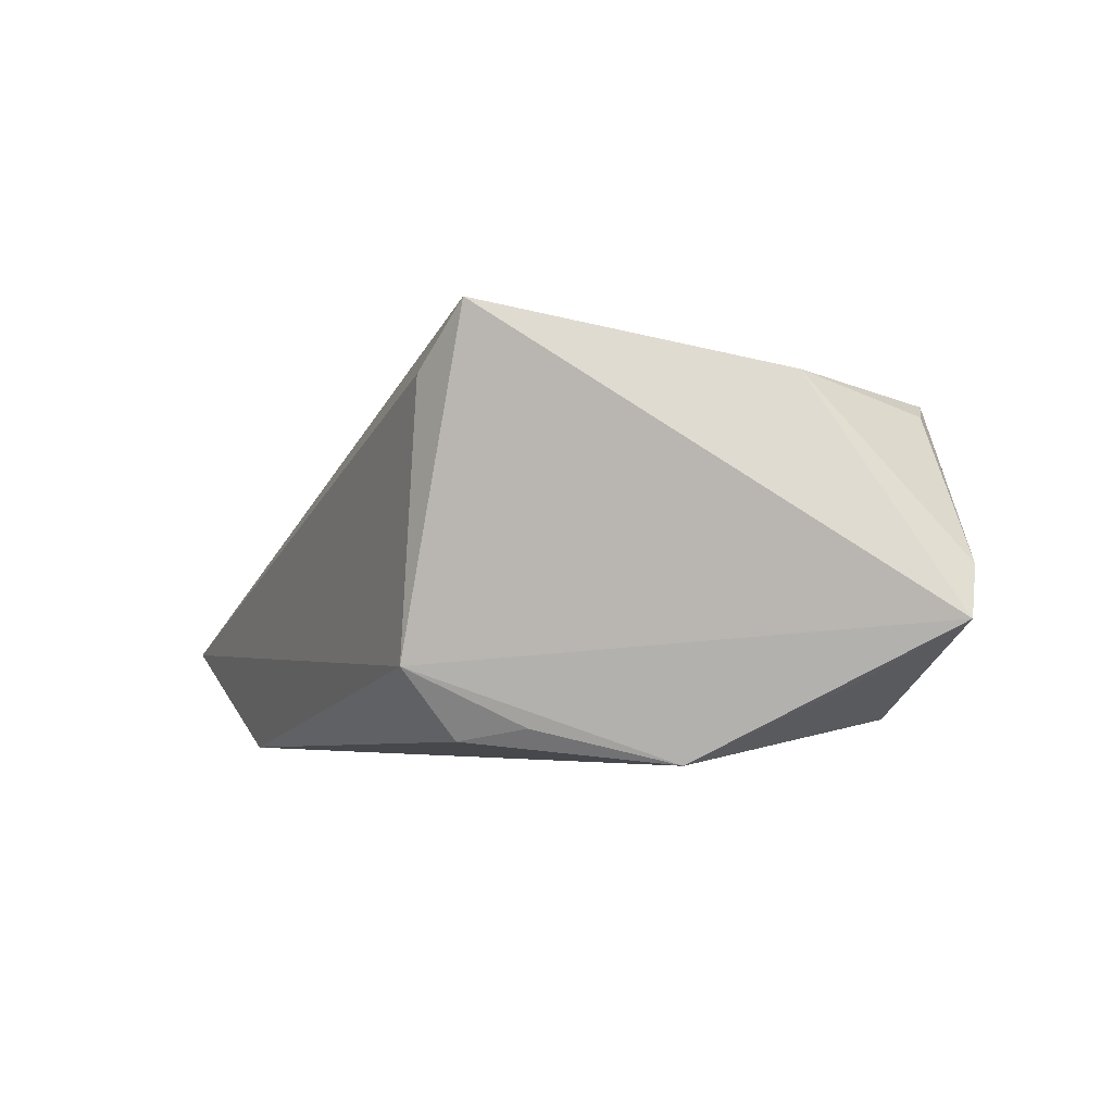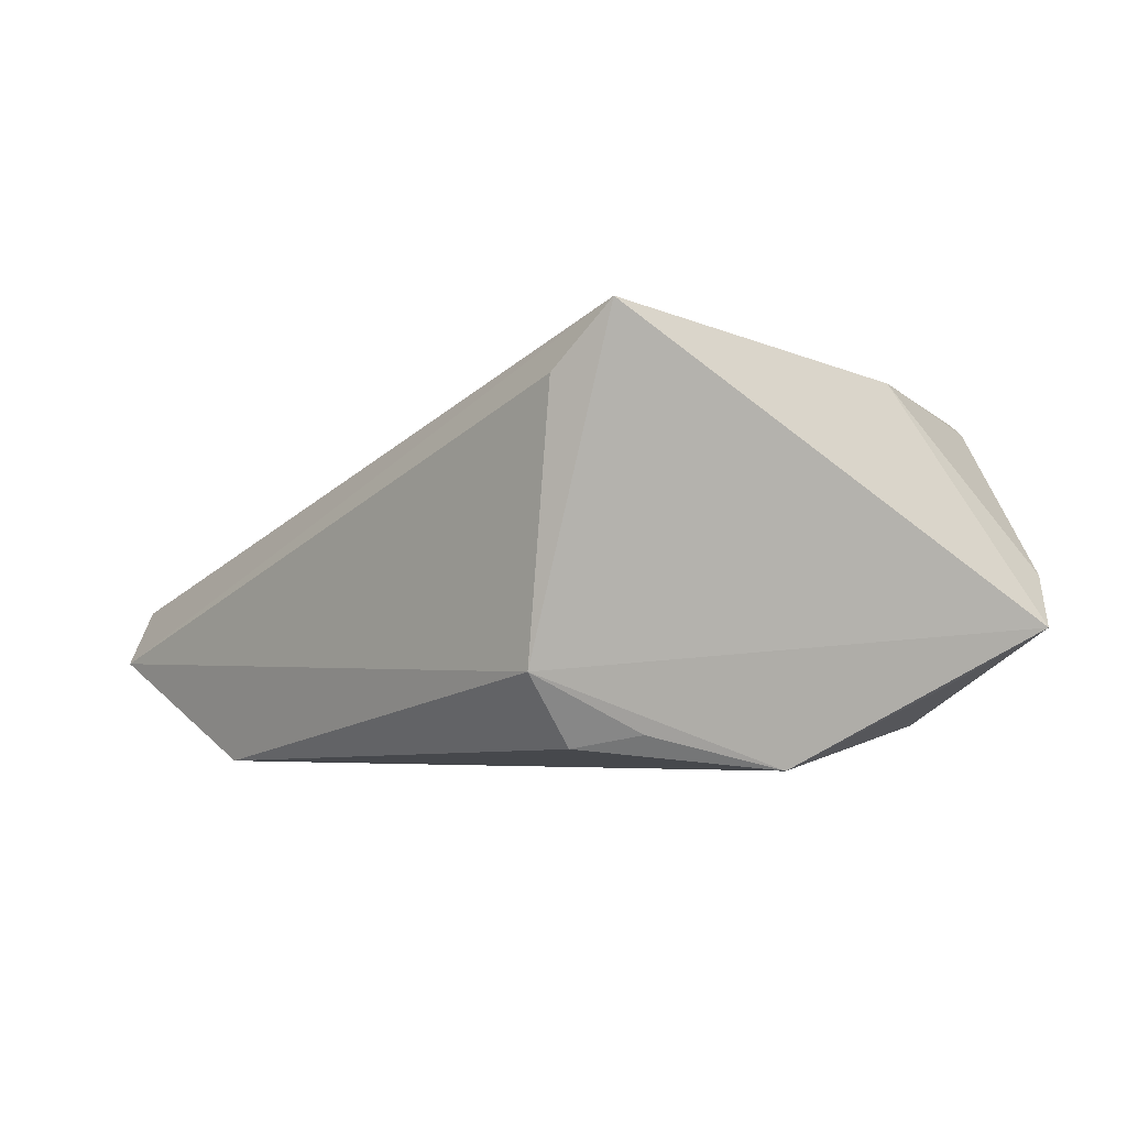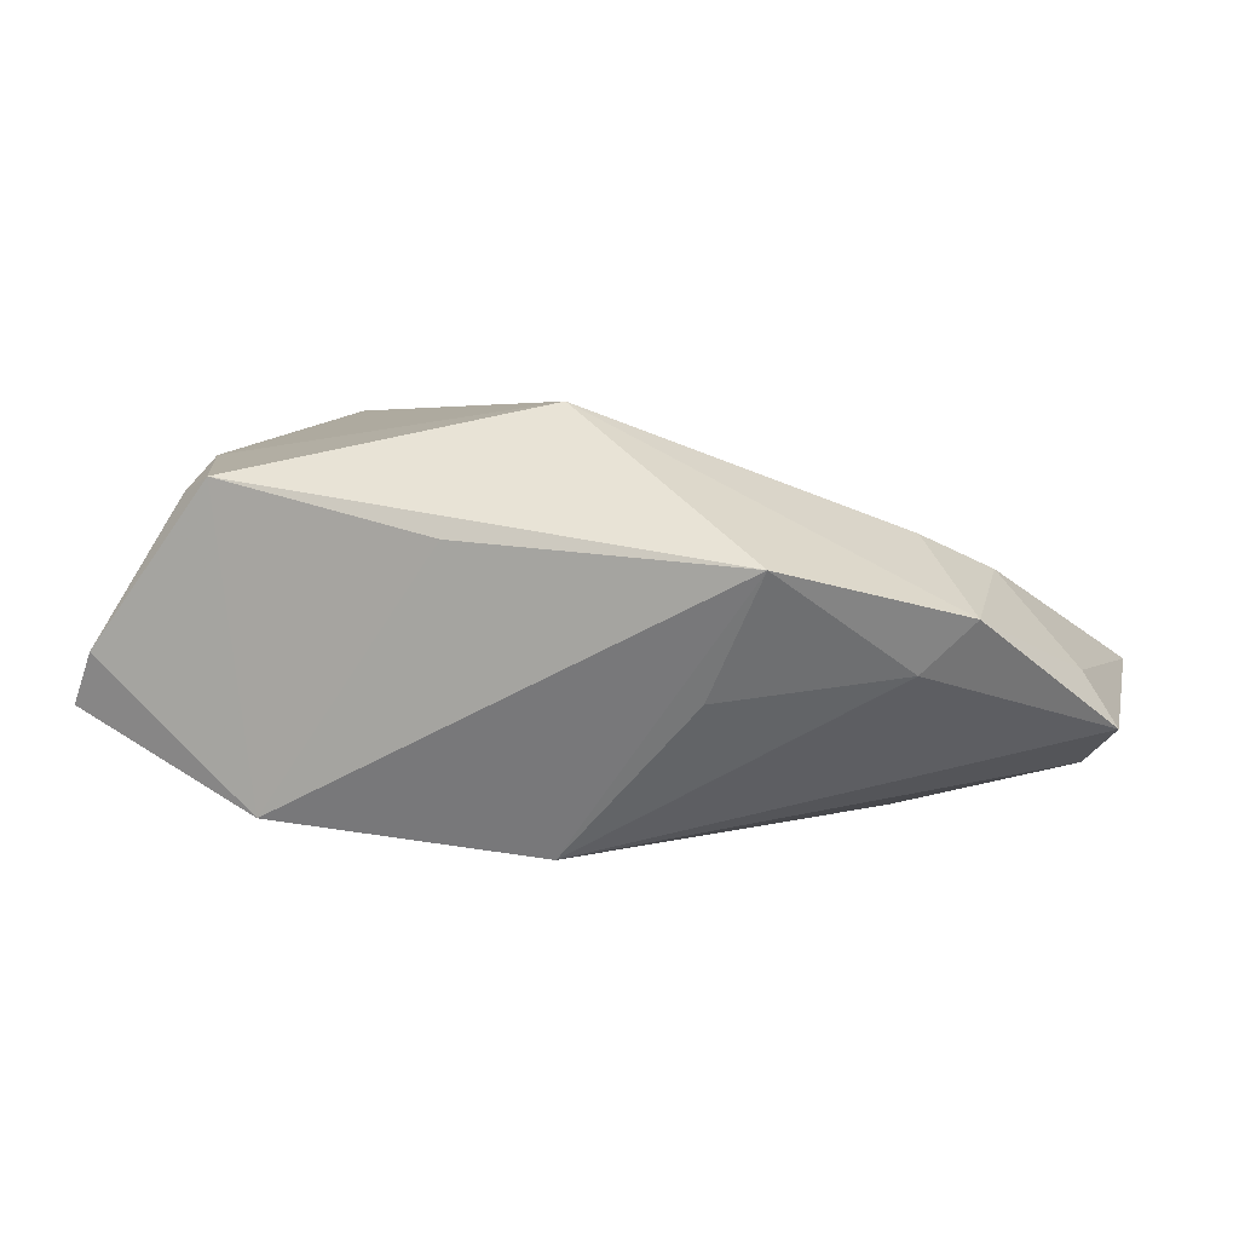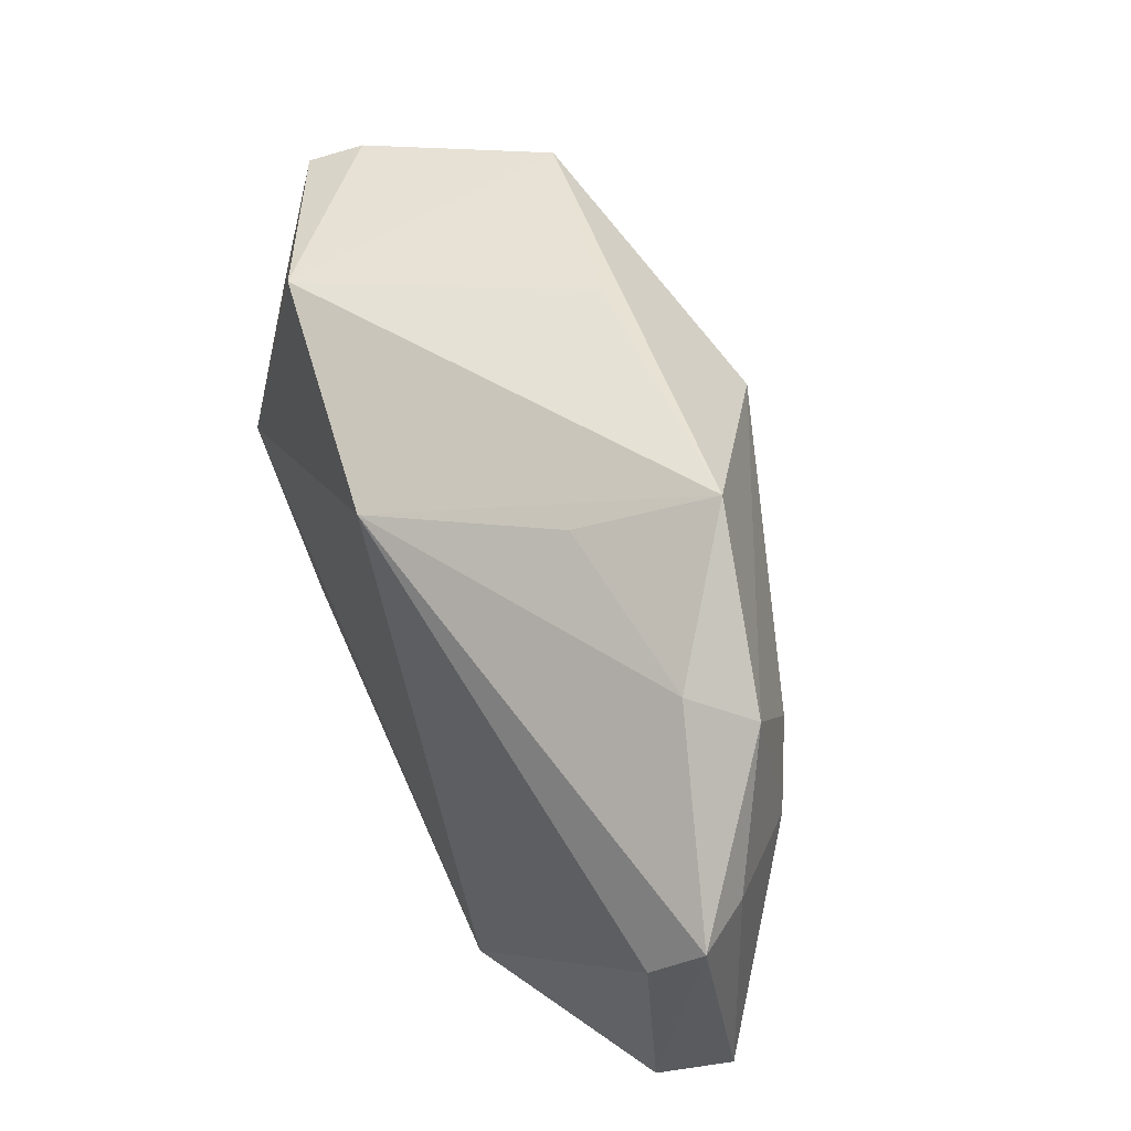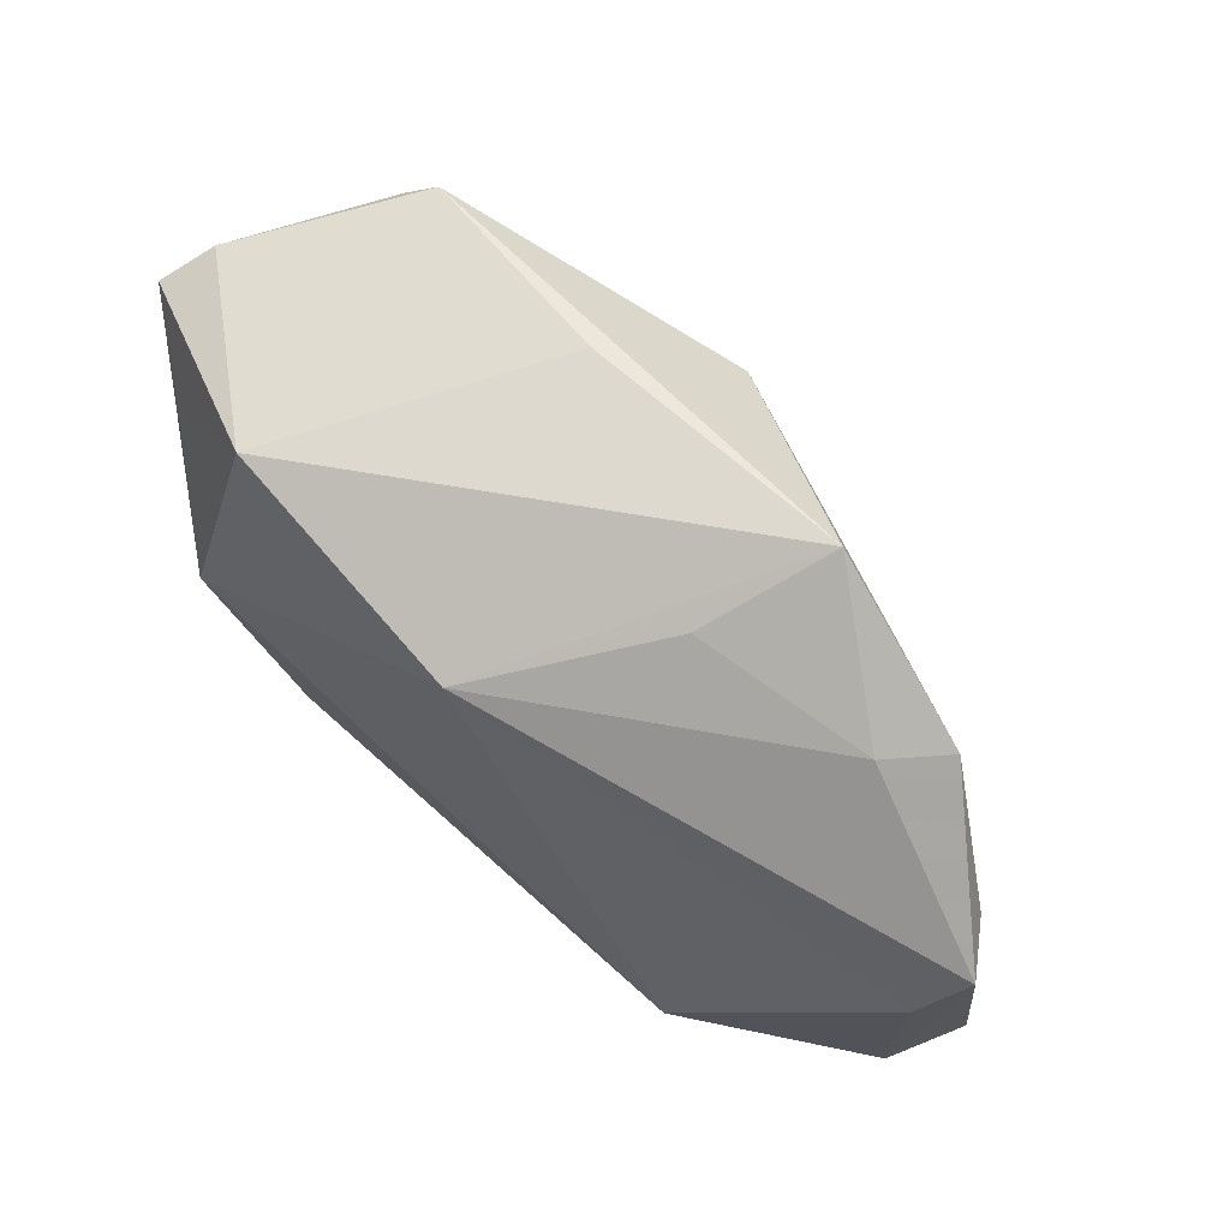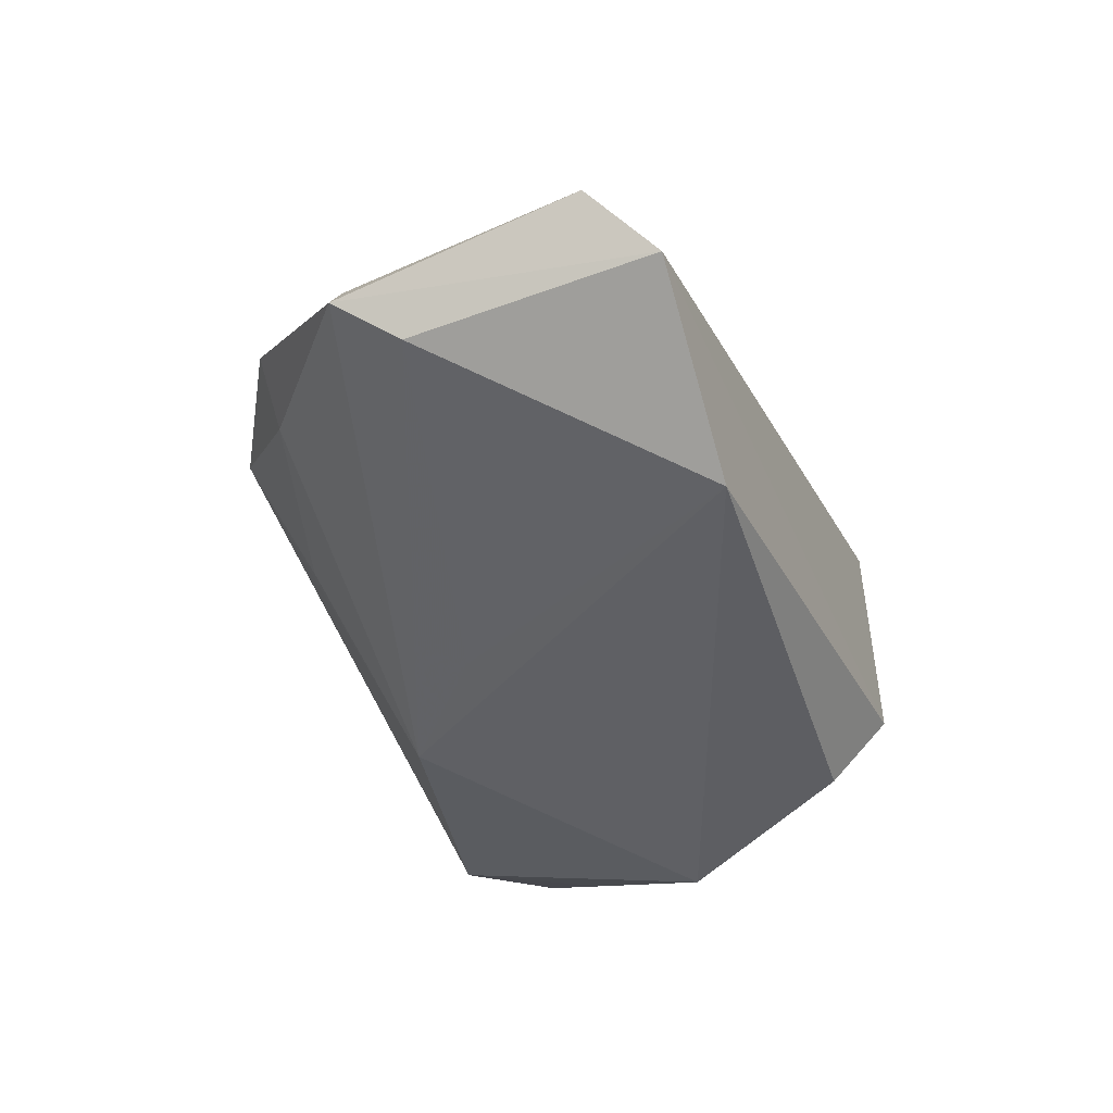
<metadata>
{"format":"obj","ext":"obj","renderer":"f3d","projection":"perspective","resolution":1024,"background":"white","views":[{"elev":-2.9,"azim":65.7,"up":"+Z"},{"elev":-3.3,"azim":48.7,"up":"+Z"},{"elev":3.7,"azim":-166.5,"up":"+Z"},{"elev":50.4,"azim":-115.8,"up":"+Y"},{"elev":63.7,"azim":-141.1,"up":"+Y"},{"elev":-43.4,"azim":-67.5,"up":"+Z"}]}
</metadata>
<code>
v 0.03693 -0.02818 0.02734
v -0.003453 0.02097 0.02697
v -0.03223 -0.02979 -0.02261
v 0.02706 -0.03151 -0.01169
v 0.006643 0.03351 0.0125
v -0.05551 -0.03151 -0.01021
v -0.04757 0.001414 0.008634
v 0.0296 -0.03061 0.01987
v 0.03316 0.03165 0.01897
v -0.002252 0.02088 -0.02261
v -0.03982 0.007802 0.01268
v 0.02921 0.02841 -0.01804
v -0.02002 0.02774 -0.004586
v -0.06106 -0.0248 -0.003152
v -0.05741 0.005317 -0.002109
v 0.04444 0.01493 -0.01374
v 0.03642 -0.001881 -0.02261
v 0.0488 0.02813 -0.0003494
v 0.03694 0.02909 0.01724
v -0.0148 0.008709 -0.02138
v -0.04142 0.02167 -0.001692
v 0.05202 0.02545 -0.006511
v 0.02558 -0.02439 -0.01999
v 0.04104 0.01049 0.02133
v -0.06141 0.004419 -0.008579
v -0.04772 0.02154 0.004271
v -0.05716 -0.002531 -0.01314
v -0.02775 0.03435 0.00969
v 0.03061 -0.01795 -0.01849
f 22 1 4
f 1 8 4
f 1 2 11
f 24 1 22
f 24 2 1
f 28 2 9
f 2 24 9
f 22 4 17
f 12 10 28
f 12 17 10
f 18 24 22
f 22 12 18
f 18 12 9
f 29 4 23
f 23 17 29
f 29 17 4
f 10 25 21
f 15 25 14
f 27 25 10
f 28 9 5
f 5 12 28
f 9 12 5
f 22 17 16
f 16 12 22
f 17 12 16
f 19 9 24
f 24 18 19
f 19 18 9
f 28 10 13
f 13 21 28
f 10 21 13
f 28 21 26
f 26 21 25
f 25 15 26
f 26 2 28
f 26 11 2
f 7 15 14
f 14 1 7
f 1 11 7
f 11 26 7
f 7 26 15
f 23 4 3
f 3 17 23
f 10 17 3
f 27 3 6
f 14 25 6
f 25 27 6
f 6 1 14
f 6 8 1
f 6 4 8
f 6 3 4
f 20 27 10
f 10 3 20
f 20 3 27

</code>
